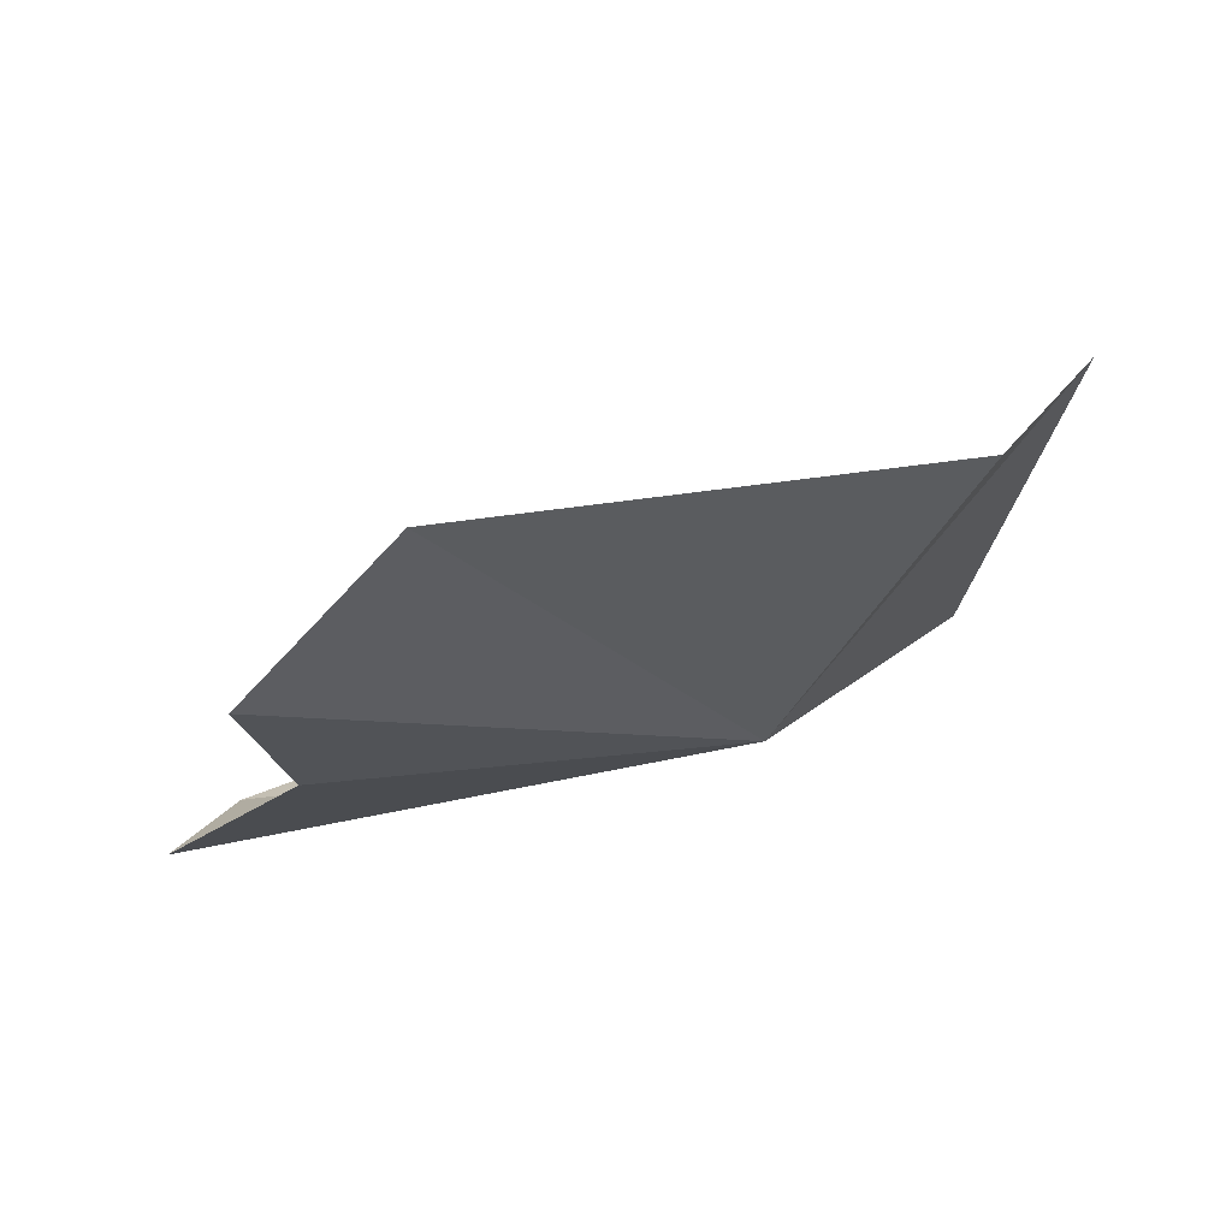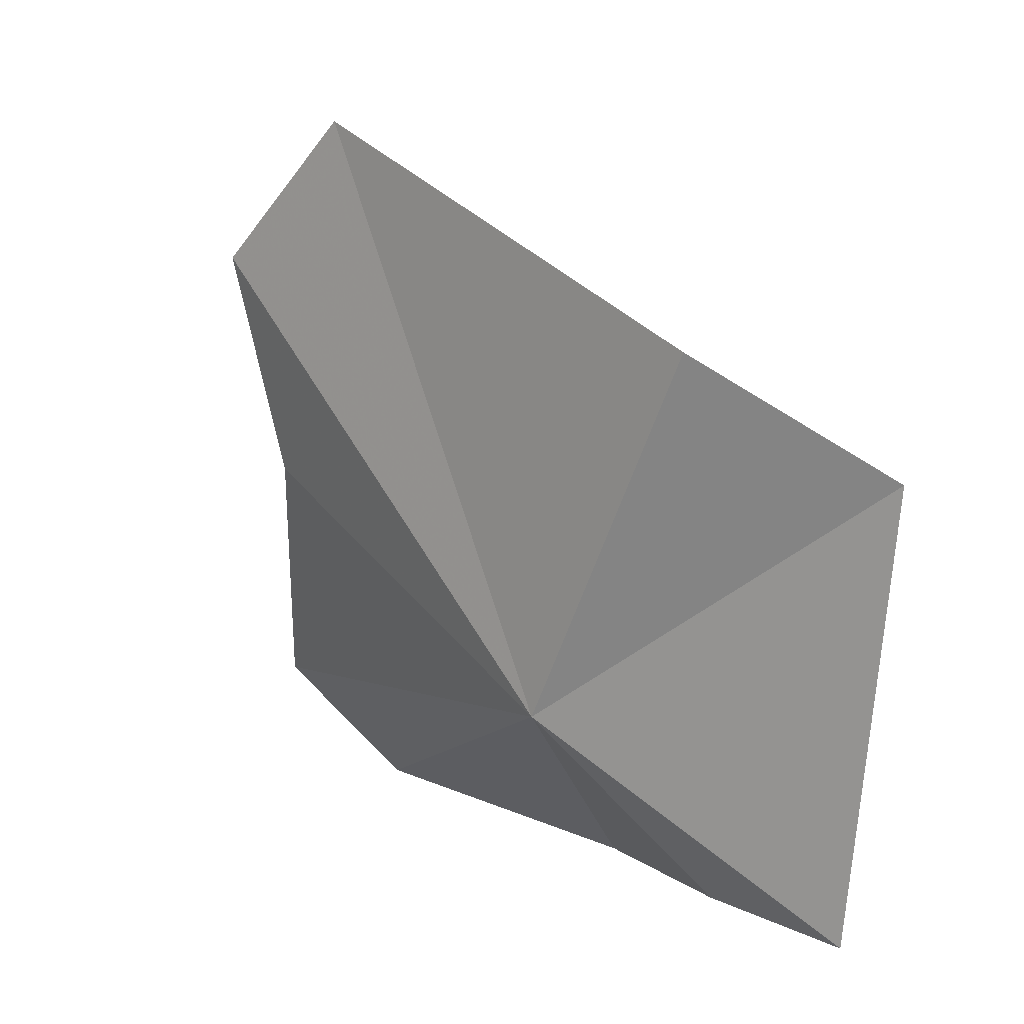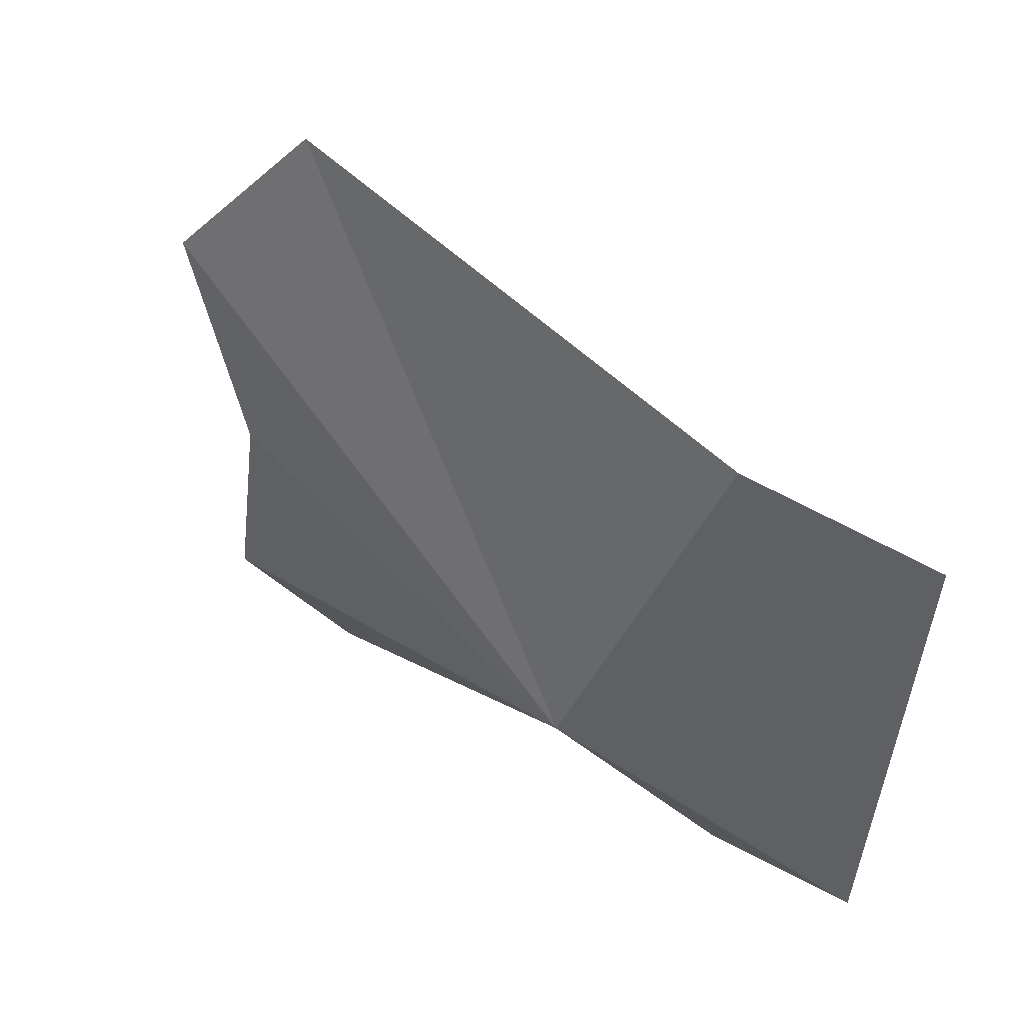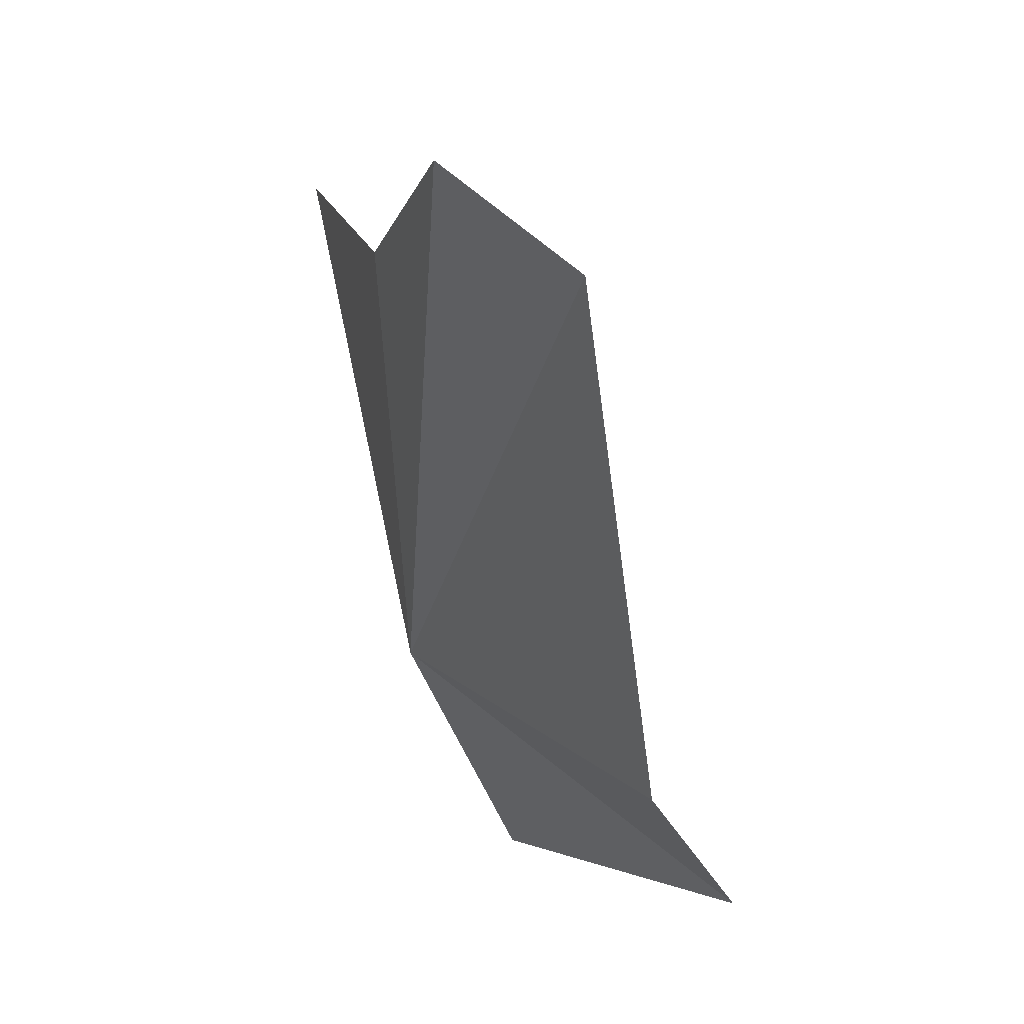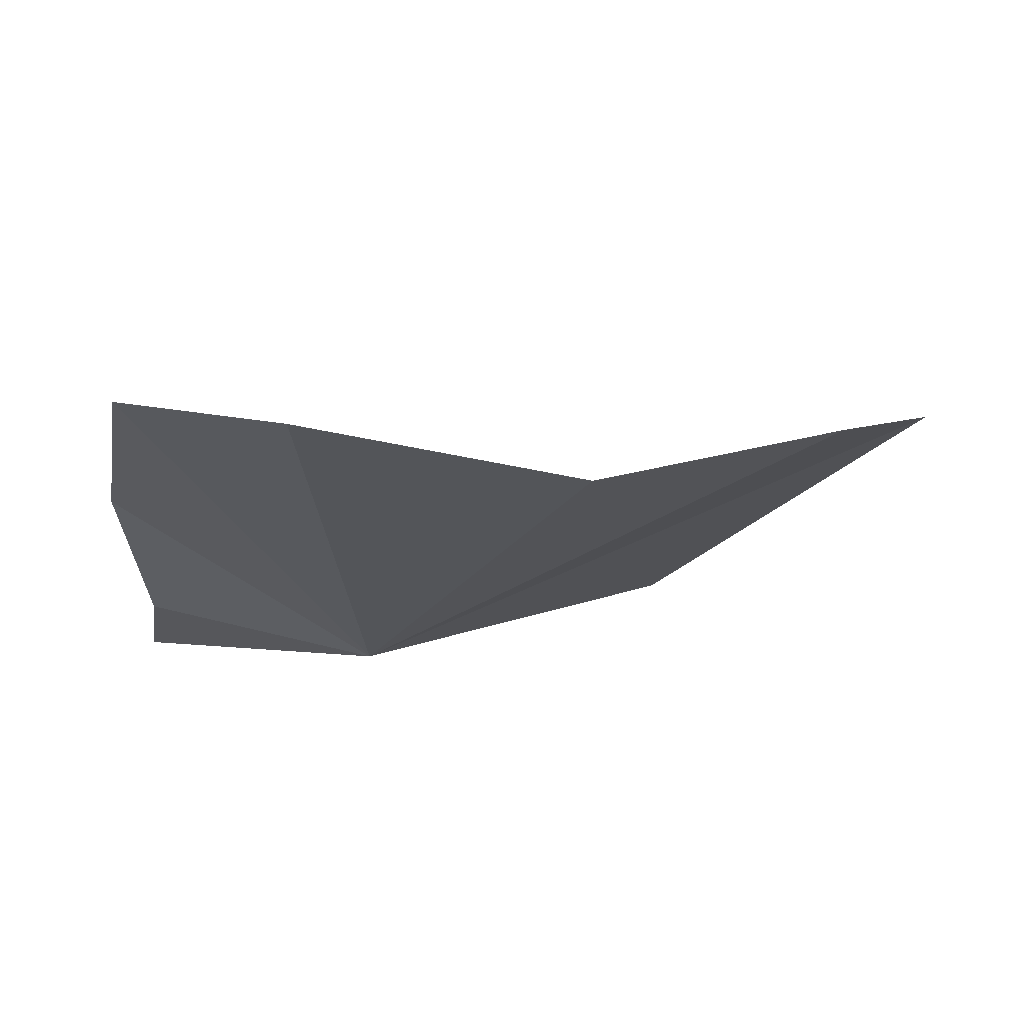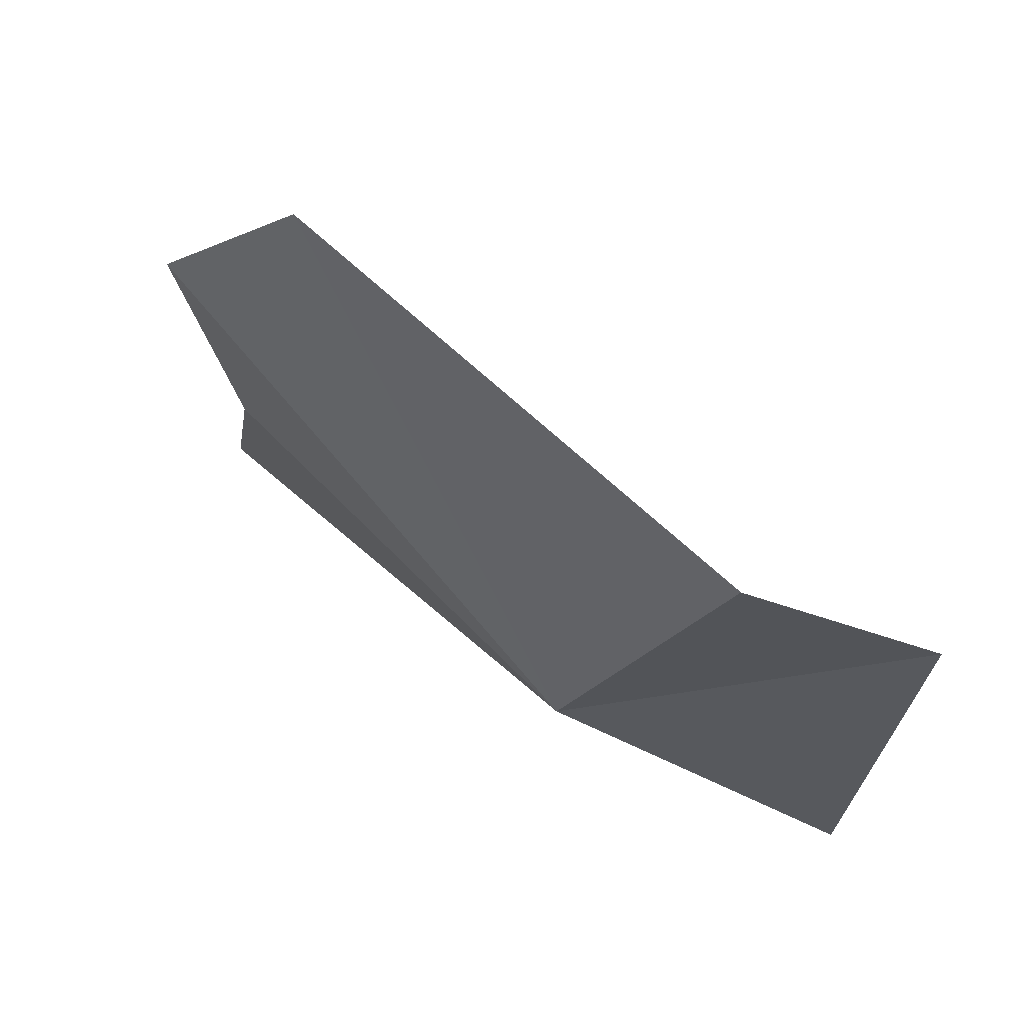
<metadata>
{"format":"obj","ext":"obj","renderer":"f3d","projection":"perspective","resolution":1024,"background":"white","views":[{"elev":62.1,"azim":91.1,"up":"+Y"},{"elev":11.1,"azim":159.0,"up":"+Y"},{"elev":33.6,"azim":148.0,"up":"+Y"},{"elev":-9.3,"azim":151.4,"up":"+Z"},{"elev":53.8,"azim":68.5,"up":"+Z"},{"elev":54.0,"azim":147.2,"up":"+Y"}]}
</metadata>
<code>
v 29.47 -10.04 49.27
v 29.14 -12.82 56.07
v 30.68 -11.07 56.64
v 27.06 -12.7 48.7
v 27.2 -12.95 51.68
v 31.34 -7.442 54.59
v 30.95 -2.293 53.06
v 28.42 -4.935 46.94
v 26.11 -6.49 45.57
v 31.98 -4.305 54.92
v 26.25 -12.74 46.54
f 1 3 2
f 1 5 4
f 1 2 5
f 1 6 3
f 1 8 7
f 1 9 8
f 1 7 10
f 1 10 6
f 1 4 11
f 1 11 9

</code>
